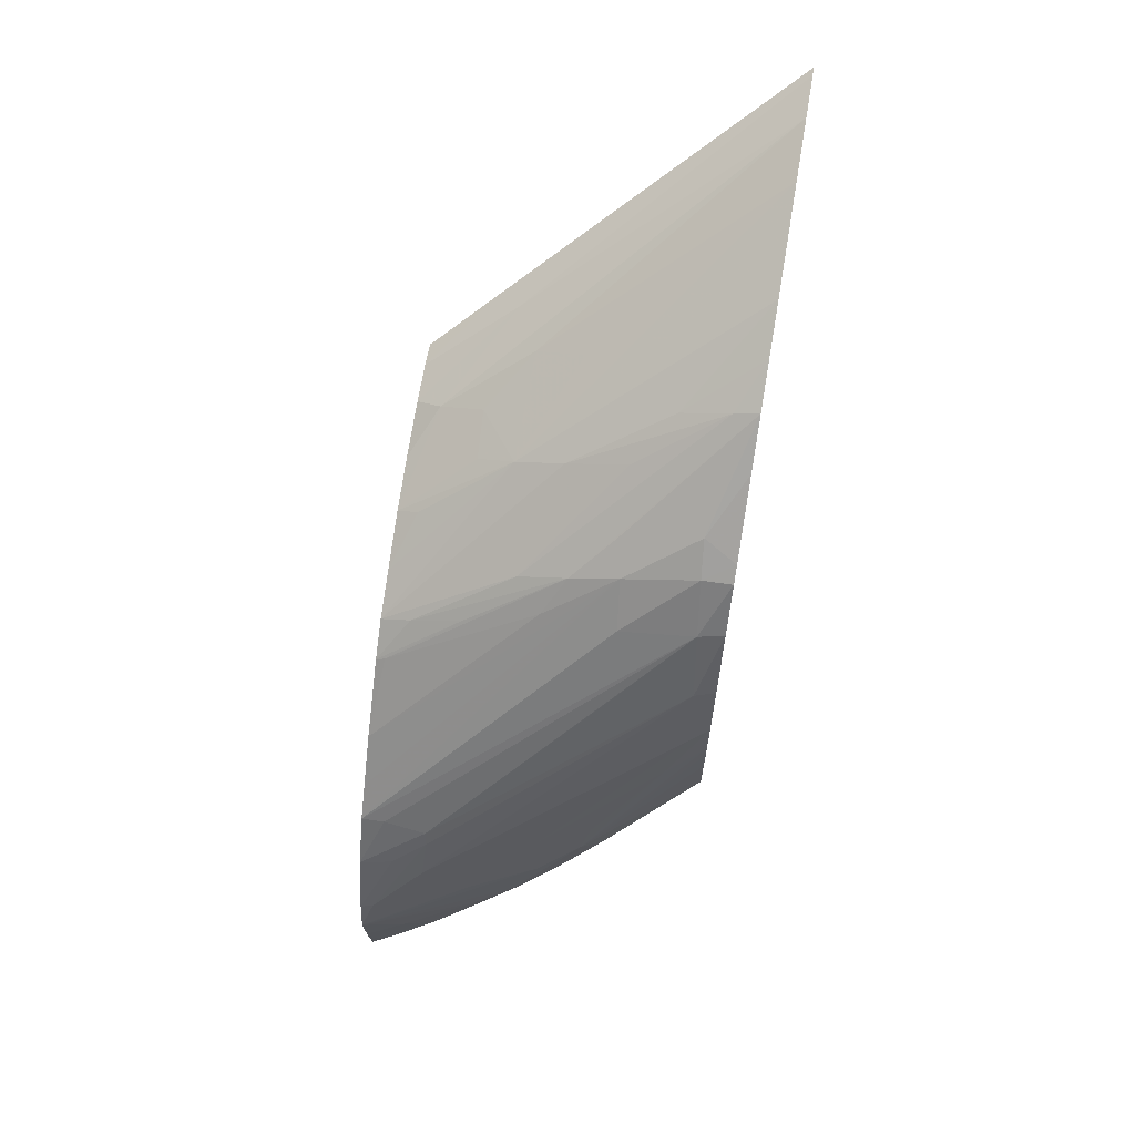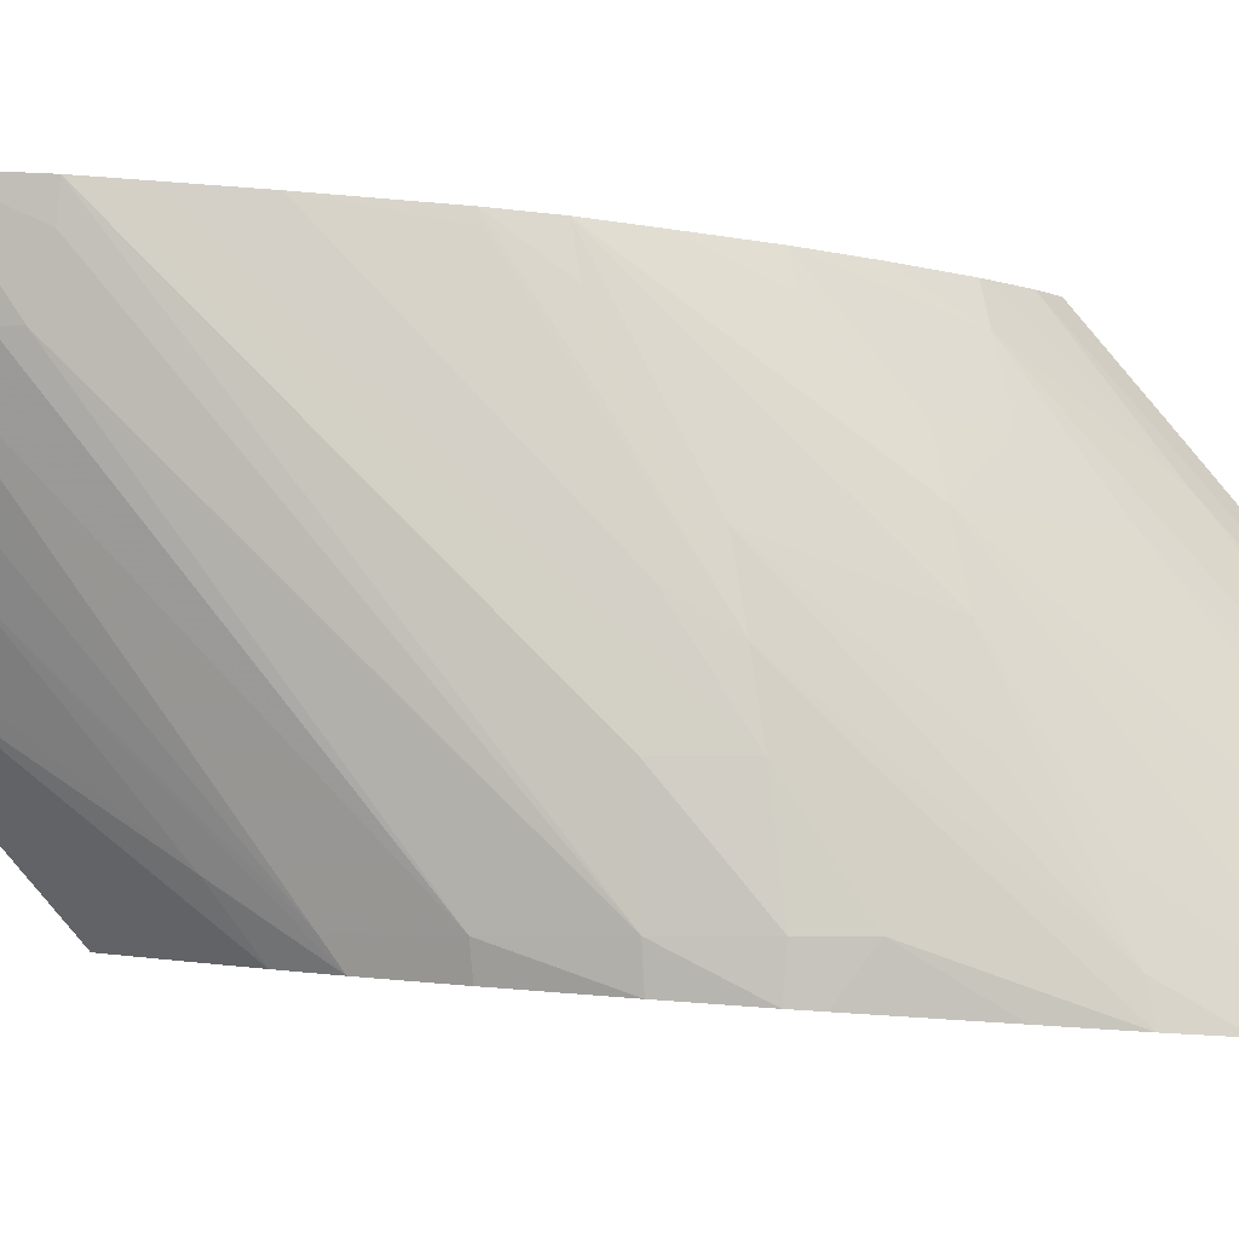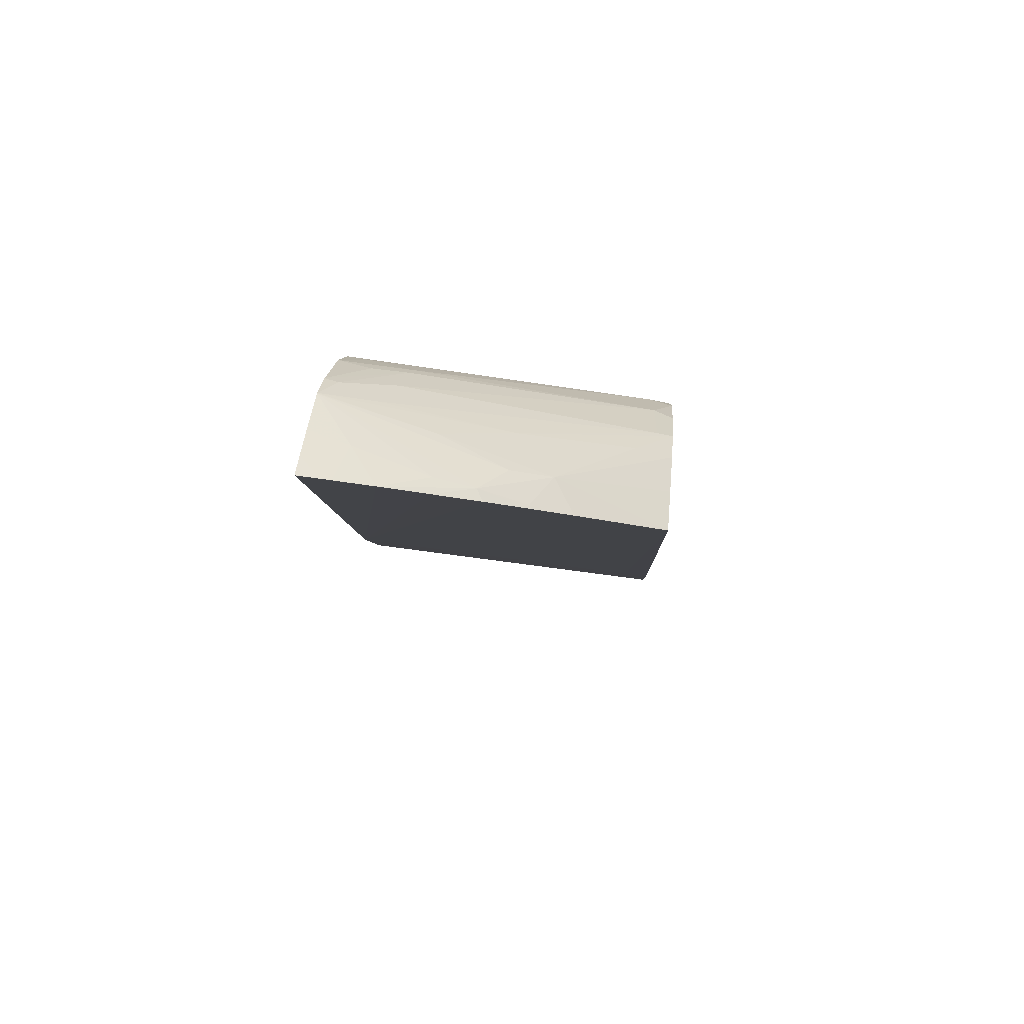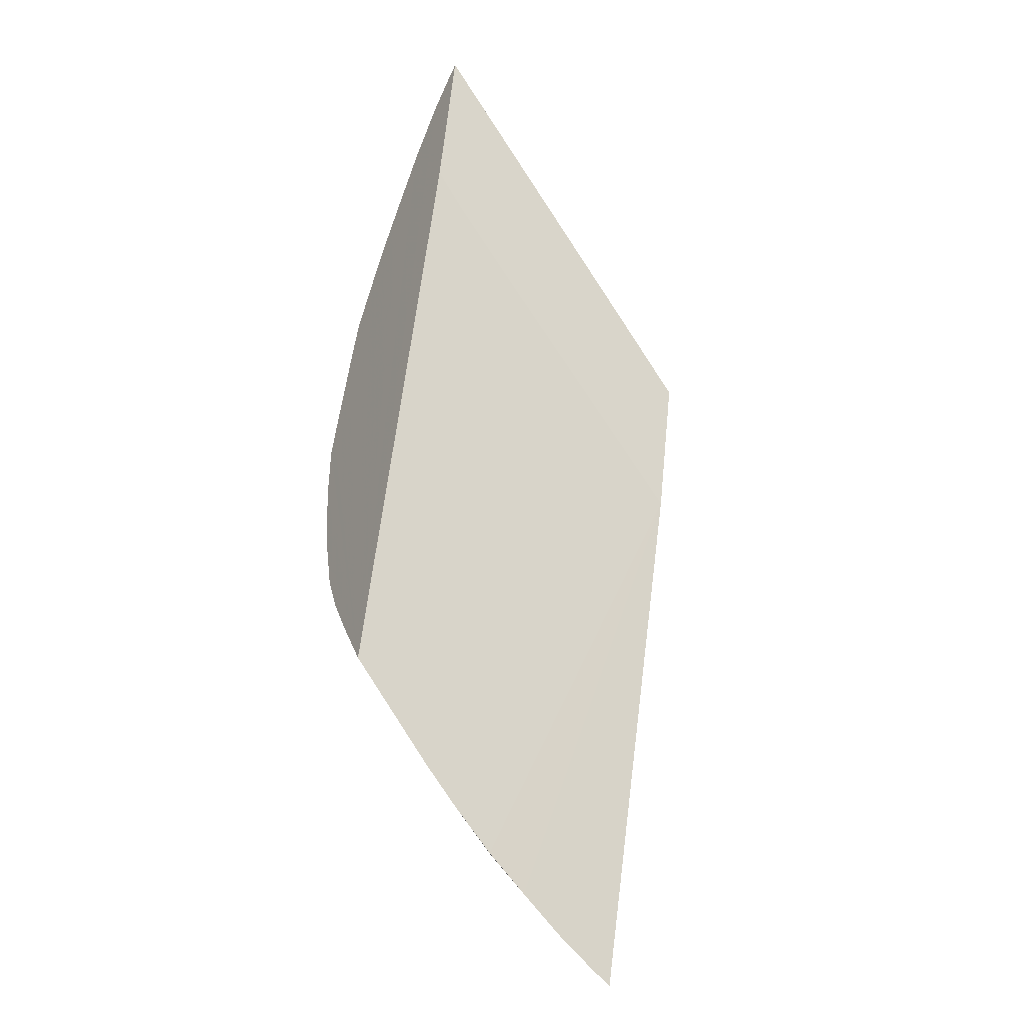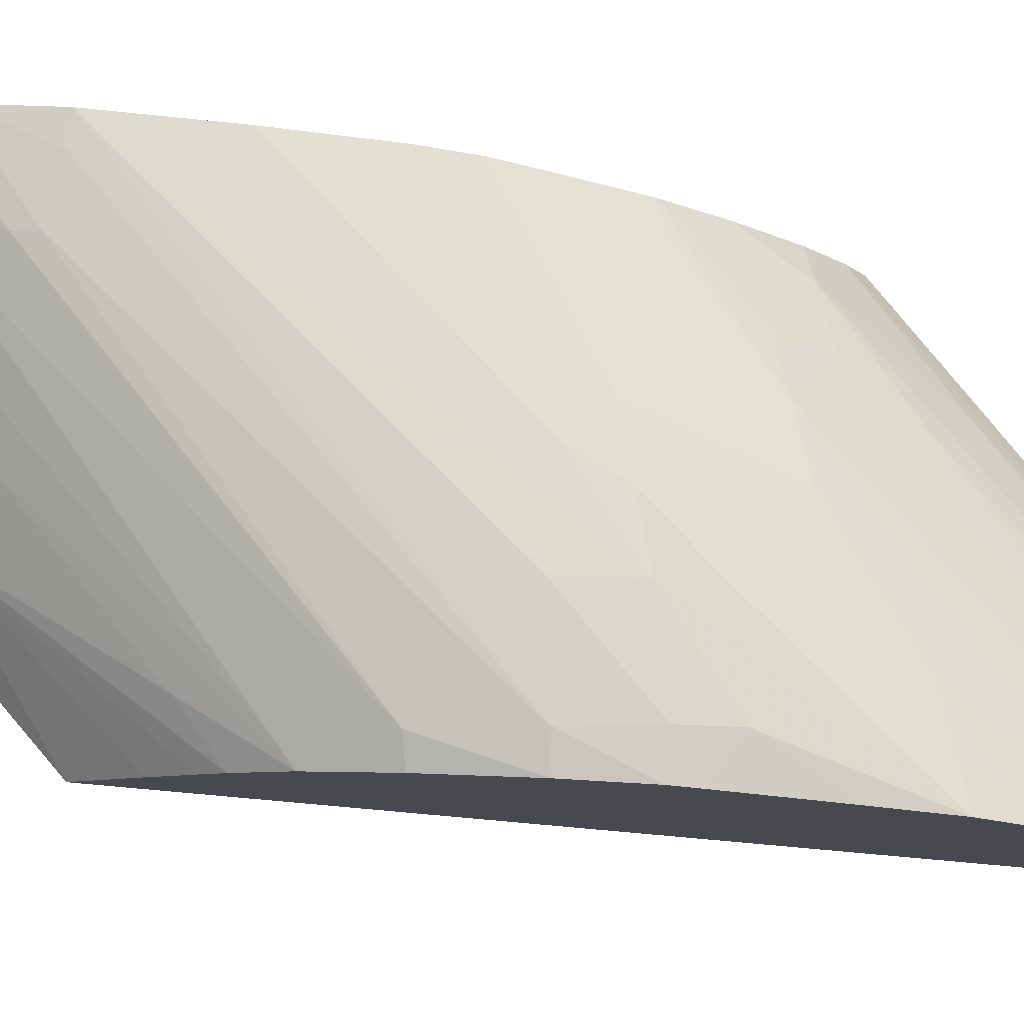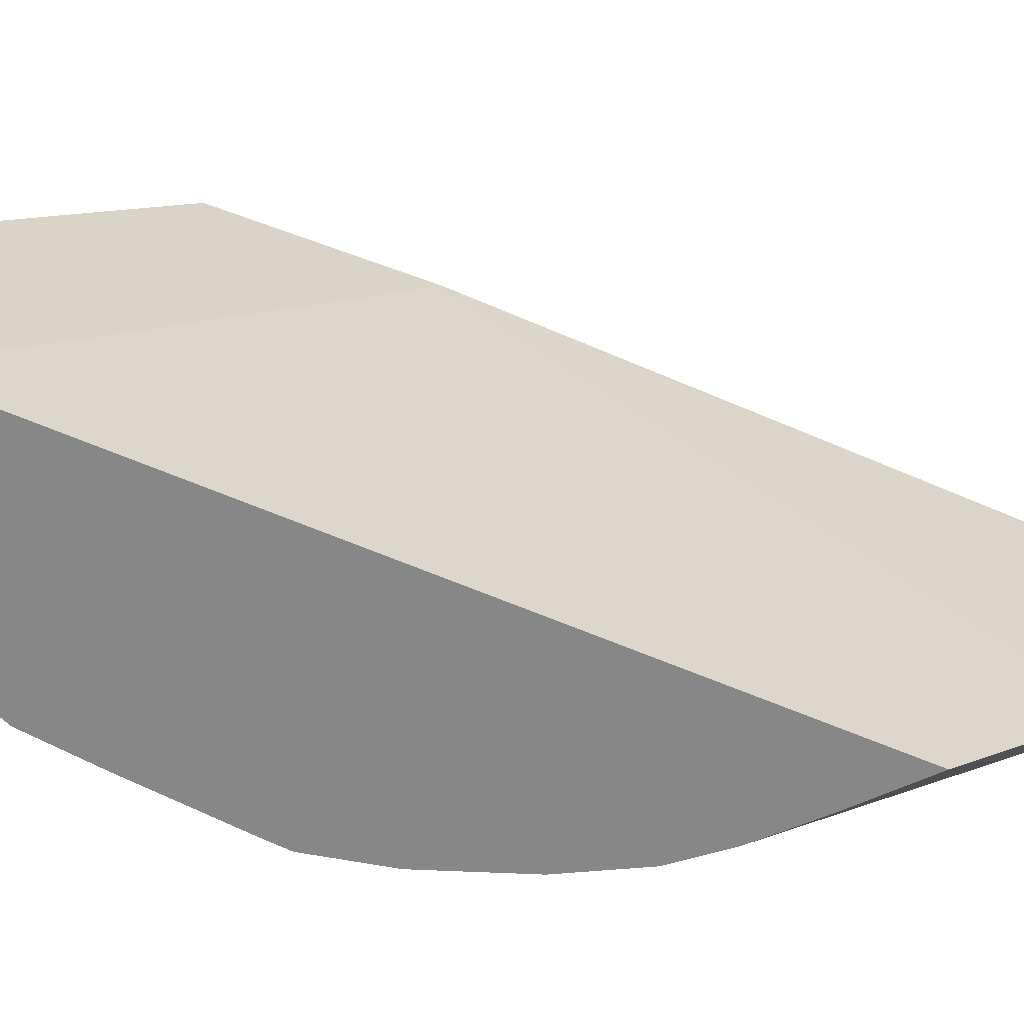
<metadata>
{"format":"obj","ext":"obj","renderer":"f3d","projection":"perspective","resolution":1024,"background":"white","views":[{"elev":41.4,"azim":-81.6,"up":"+Z"},{"elev":-3.7,"azim":-74.2,"up":"+Y"},{"elev":-75.5,"azim":-95.3,"up":"+Z"},{"elev":-43.2,"azim":58.7,"up":"+Z"},{"elev":-13.1,"azim":-78.0,"up":"+Y"},{"elev":-62.9,"azim":85.4,"up":"+Y"}]}
</metadata>
<code>
v -0.0359 0.1371 0.03297
v -0.03625 0.137 0.03365
v -0.03664 0.1386 0.03221
v -0.03625 0.1383 0.03195
v -0.03337 0.137 0.03967
v -0.03325 0.1366 0.04001
v -0.03645 0.137 0.03407
v -0.03656 0.137 0.03431
v -0.03672 0.1375 0.03395
v -0.03673 0.1384 0.0327
v -0.03704 0.1391 0.0327
v -0.03715 0.1401 0.03174
v -0.03677 0.1392 0.03183
v -0.03666 0.1395 0.03122
v -0.03643 0.1389 0.03157
v -0.03636 0.1388 0.03162
v -0.03442 0.141 0.03658
v -0.03371 0.1383 0.03866
v -0.03342 0.1372 0.03951
v -0.03265 0.1364 0.04189
v -0.03674 0.1369 0.03483
v -0.03747 0.1408 0.03174
v -0.03761 0.1415 0.03124
v -0.03679 0.1372 0.03467
v -0.0376 0.1415 0.03123
v -0.0368 0.1401 0.03099
v -0.03677 0.1407 0.03042
v -0.03665 0.1401 0.03078
v -0.03653 0.1395 0.03114
v -0.03639 0.1389 0.03154
v -0.03443 0.1411 0.03653
v -0.03363 0.1401 0.03898
v -0.03415 0.141 0.03819
v -0.03397 0.1398 0.03907
v -0.03275 0.1364 0.04184
v -0.03683 0.1369 0.03559
v -0.03692 0.1372 0.03559
v -0.03766 0.1413 0.03174
v -0.03769 0.1414 0.03174
v -0.03755 0.1406 0.03241
v -0.0373 0.1415 0.03065
v -0.03714 0.141 0.03077
v -0.03686 0.1411 0.03018
v -0.03386 0.1409 0.0383
v -0.03688 0.1413 0.03012
v -0.03692 0.1415 0.03
v -0.0346 0.141 0.03795
v -0.03326 0.1365 0.04157
v -0.0348 0.1406 0.03806
v -0.03682 0.1368 0.03655
v -0.0371 0.1381 0.03559
v -0.03761 0.1405 0.03327
v -0.0376 0.1405 0.03305
v -0.03689 0.1372 0.03655
v -0.03768 0.1409 0.03272
v -0.03774 0.1414 0.03271
v -0.03708 0.1415 0.03027
v -0.03519 0.141 0.03752
v -0.0339 0.1365 0.04109
v -0.03461 0.1395 0.03889
v -0.03571 0.141 0.03708
v -0.0355 0.1401 0.03785
v -0.03502 0.1401 0.03824
v -0.03671 0.1368 0.03728
v -0.03765 0.141 0.03345
v -0.03673 0.1372 0.03732
v -0.03693 0.1381 0.03655
v -0.03766 0.1413 0.03348
v -0.03443 0.1365 0.04061
v -0.03485 0.1388 0.03906
v -0.03567 0.1396 0.03799
v -0.03622 0.1411 0.03653
v -0.0358 0.1408 0.03716
v -0.03661 0.1368 0.03751
v -0.03652 0.1372 0.0378
v -0.03672 0.1381 0.0372
v -0.03751 0.1413 0.03396
v -0.03485 0.1369 0.04004
v -0.03493 0.1366 0.04014
v -0.03581 0.1389 0.03815
v -0.03565 0.1376 0.03893
v -0.03663 0.1411 0.03607
v -0.03614 0.1367 0.03851
v -0.03582 0.1366 0.03915
v -0.03667 0.1388 0.03709
v -0.03682 0.1391 0.0366
v -0.03728 0.1412 0.03463
v -0.03643 0.1381 0.03768
v -0.0354 0.1366 0.03963
v -0.03595 0.1381 0.03833
v -0.03578 0.137 0.03908
v -0.03658 0.1394 0.03695
v -0.03689 0.1412 0.03561
v -0.03669 0.1407 0.03616
v -0.03678 0.1401 0.03632
v -0.0369 0.141 0.03565
f 1 2 3
f 1 3 4
f 1 4 5
f 1 5 6
f 1 6 20
f 1 20 35
f 1 35 48
f 1 48 59
f 1 59 69
f 1 69 79
f 1 79 89
f 1 89 84
f 1 84 83
f 1 83 74
f 1 74 64
f 1 64 50
f 1 50 36
f 1 36 21
f 1 21 8
f 1 8 7
f 1 7 2
f 2 7 3
f 3 7 8
f 3 8 9
f 3 9 10
f 3 10 11
f 3 11 12
f 3 12 13
f 3 13 14
f 3 14 15
f 3 15 4
f 4 15 16
f 4 16 17
f 4 17 18
f 4 18 19
f 4 19 5
f 5 19 18
f 5 18 17
f 5 17 31
f 5 31 44
f 5 44 32
f 5 32 20
f 5 20 6
f 8 21 9
f 9 21 11
f 9 11 10
f 11 22 23
f 11 23 12
f 11 21 24
f 11 24 22
f 12 23 25
f 12 25 13
f 13 25 14
f 14 25 26
f 14 26 27
f 14 27 28
f 14 28 29
f 14 29 30
f 14 30 15
f 15 30 16
f 16 30 17
f 17 30 29
f 17 29 31
f 20 32 33
f 20 33 34
f 20 34 35
f 21 36 37
f 21 37 24
f 22 38 23
f 22 24 38
f 23 38 39
f 23 39 56
f 23 56 68
f 23 68 77
f 23 77 87
f 23 87 93
f 23 93 82
f 23 82 72
f 23 72 61
f 23 61 58
f 23 58 47
f 23 47 33
f 23 33 44
f 23 44 31
f 23 31 46
f 23 46 57
f 23 57 41
f 23 41 25
f 24 37 40
f 24 40 38
f 25 41 42
f 25 42 26
f 26 42 27
f 27 42 43
f 27 43 31
f 27 31 28
f 28 31 29
f 31 43 45
f 31 45 46
f 32 44 33
f 33 47 34
f 34 48 35
f 34 47 49
f 34 49 48
f 36 50 37
f 37 51 52
f 37 52 53
f 37 53 40
f 37 50 54
f 37 54 51
f 38 40 53
f 38 53 39
f 39 53 55
f 39 55 56
f 41 57 42
f 42 57 43
f 43 57 45
f 45 57 46
f 47 58 49
f 48 49 60
f 48 60 59
f 49 58 61
f 49 61 62
f 49 62 63
f 49 63 60
f 50 64 54
f 51 54 52
f 52 56 53
f 52 54 65
f 52 65 56
f 53 56 55
f 54 64 66
f 54 66 67
f 54 67 68
f 54 68 65
f 56 65 68
f 59 60 70
f 59 70 71
f 59 71 69
f 60 63 71
f 60 71 70
f 61 72 73
f 61 73 71
f 61 71 62
f 62 71 63
f 64 74 66
f 66 74 75
f 66 75 76
f 66 76 67
f 67 76 68
f 68 76 77
f 69 78 79
f 69 71 78
f 71 80 81
f 71 81 79
f 71 79 78
f 71 73 72
f 71 72 82
f 71 82 80
f 74 83 75
f 75 83 84
f 75 84 76
f 76 85 86
f 76 86 87
f 76 87 77
f 76 84 88
f 76 88 85
f 79 81 89
f 80 90 91
f 80 91 81
f 80 82 92
f 80 92 90
f 81 91 89
f 82 93 94
f 82 94 92
f 84 89 91
f 84 91 85
f 84 85 88
f 85 92 94
f 85 94 95
f 85 95 96
f 85 96 86
f 85 91 92
f 86 96 87
f 87 96 93
f 90 92 91
f 93 96 95
f 93 95 94

</code>
